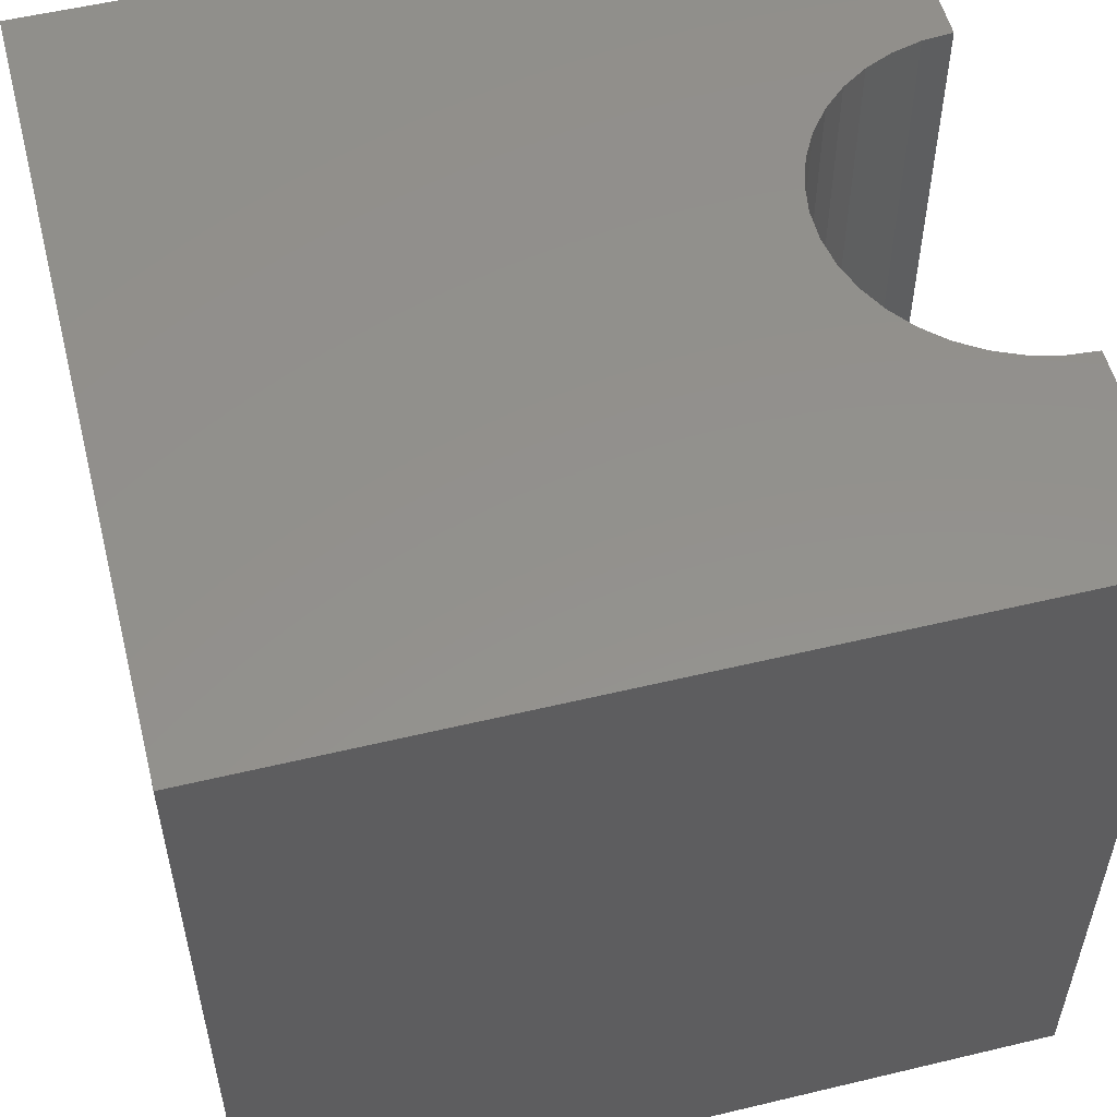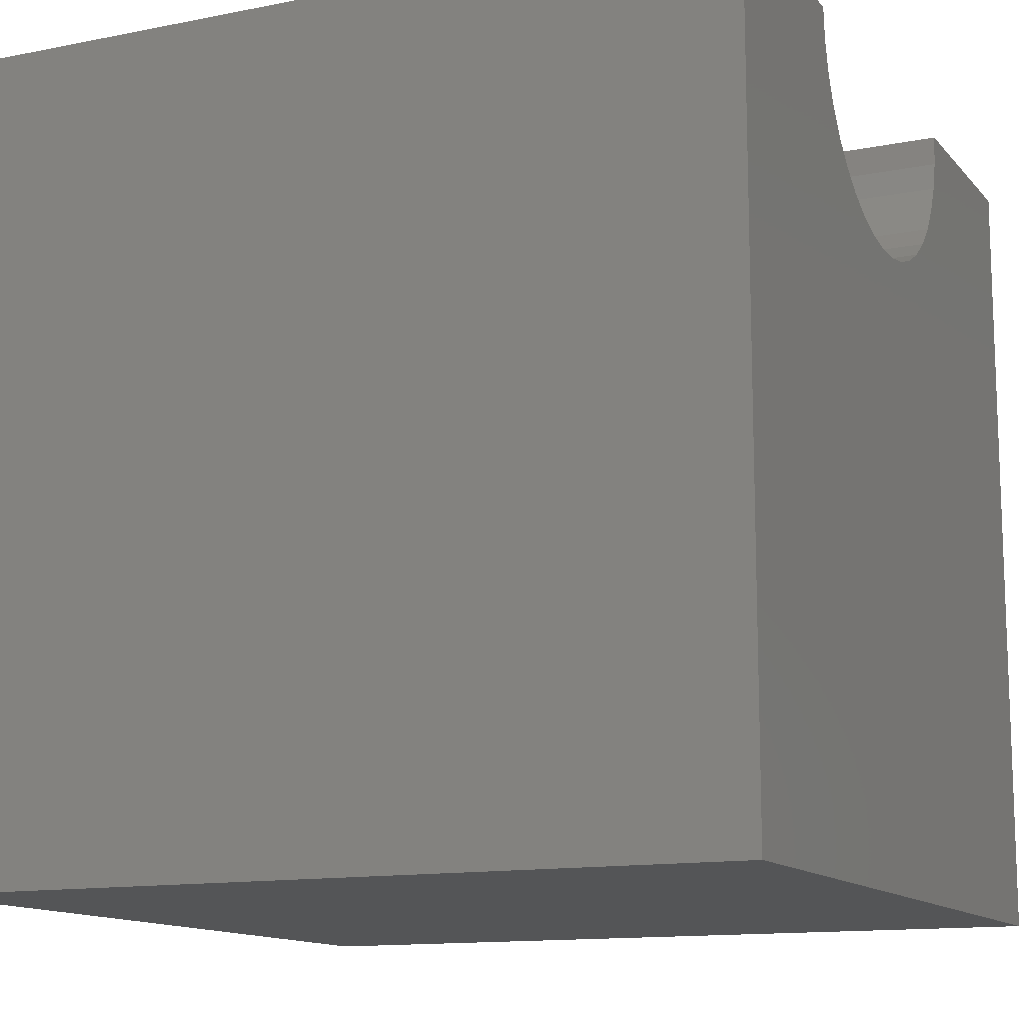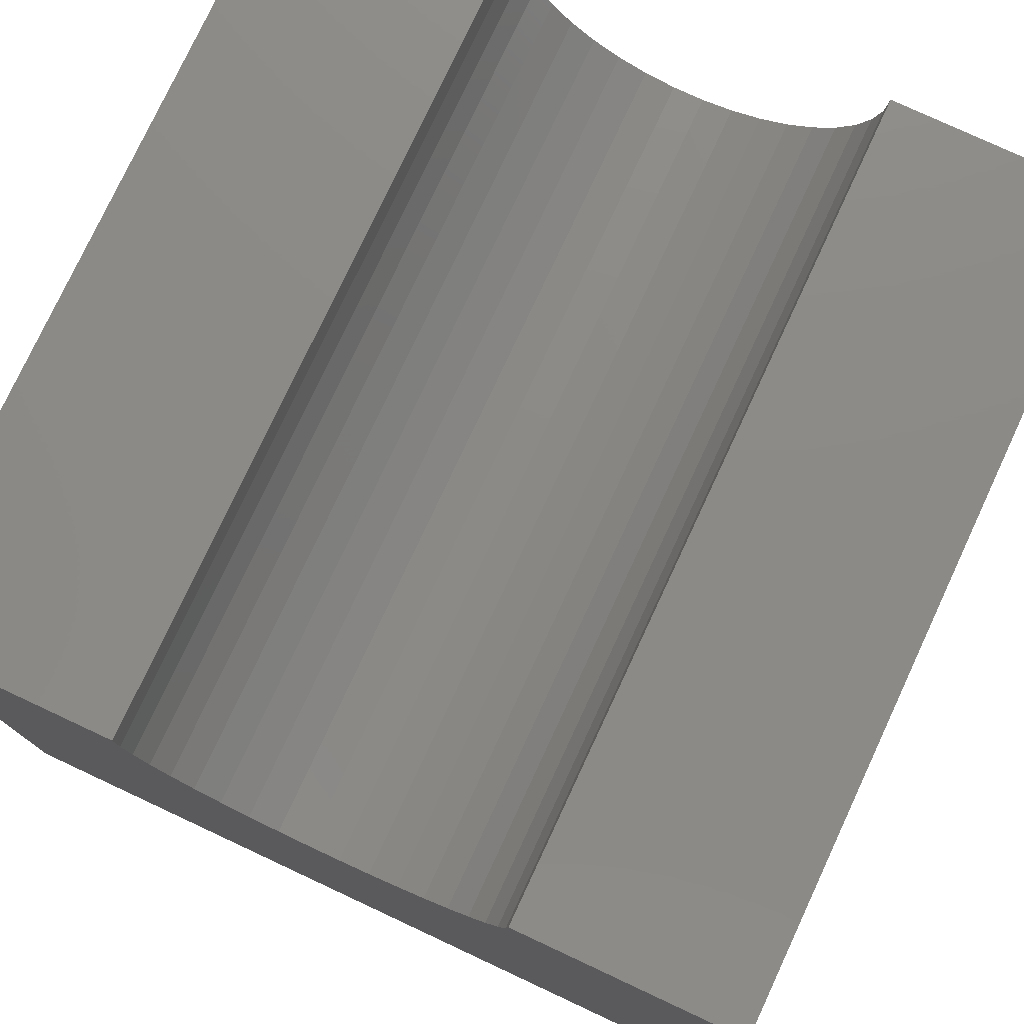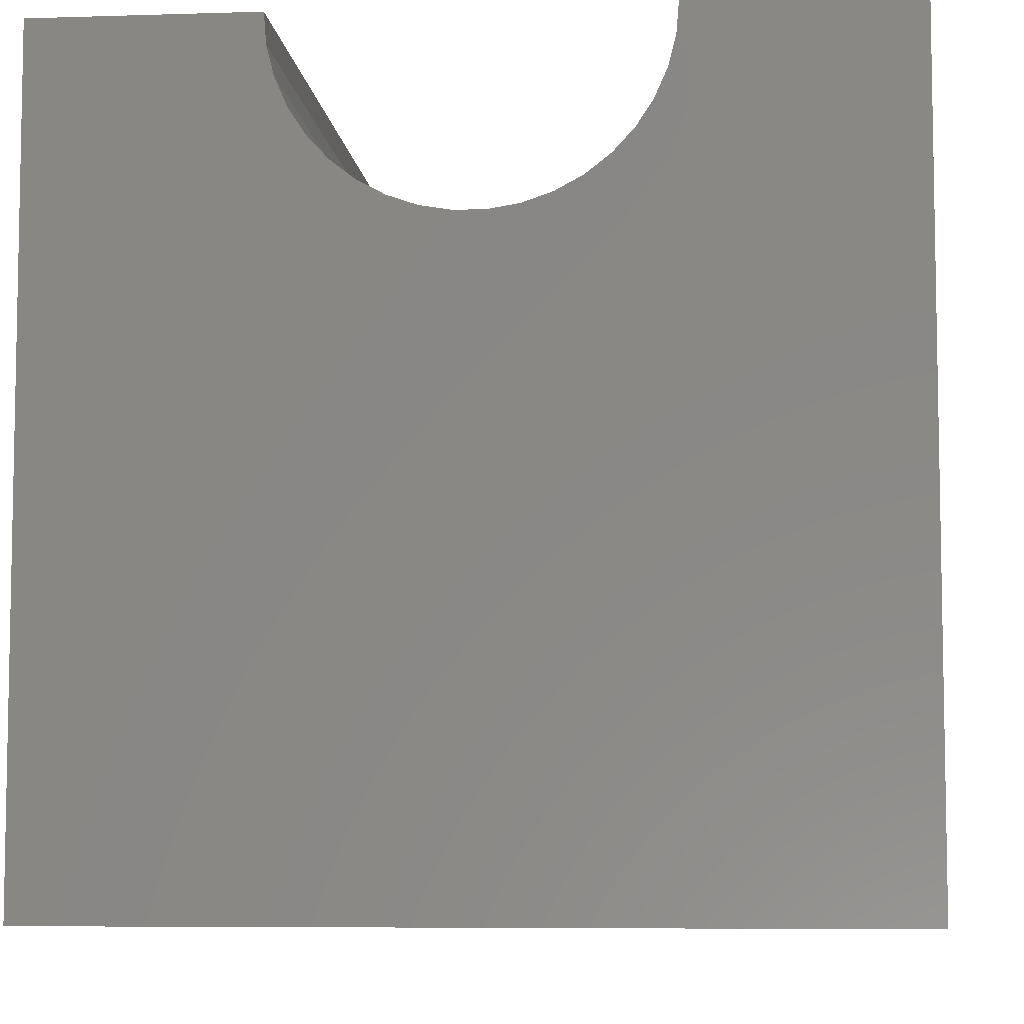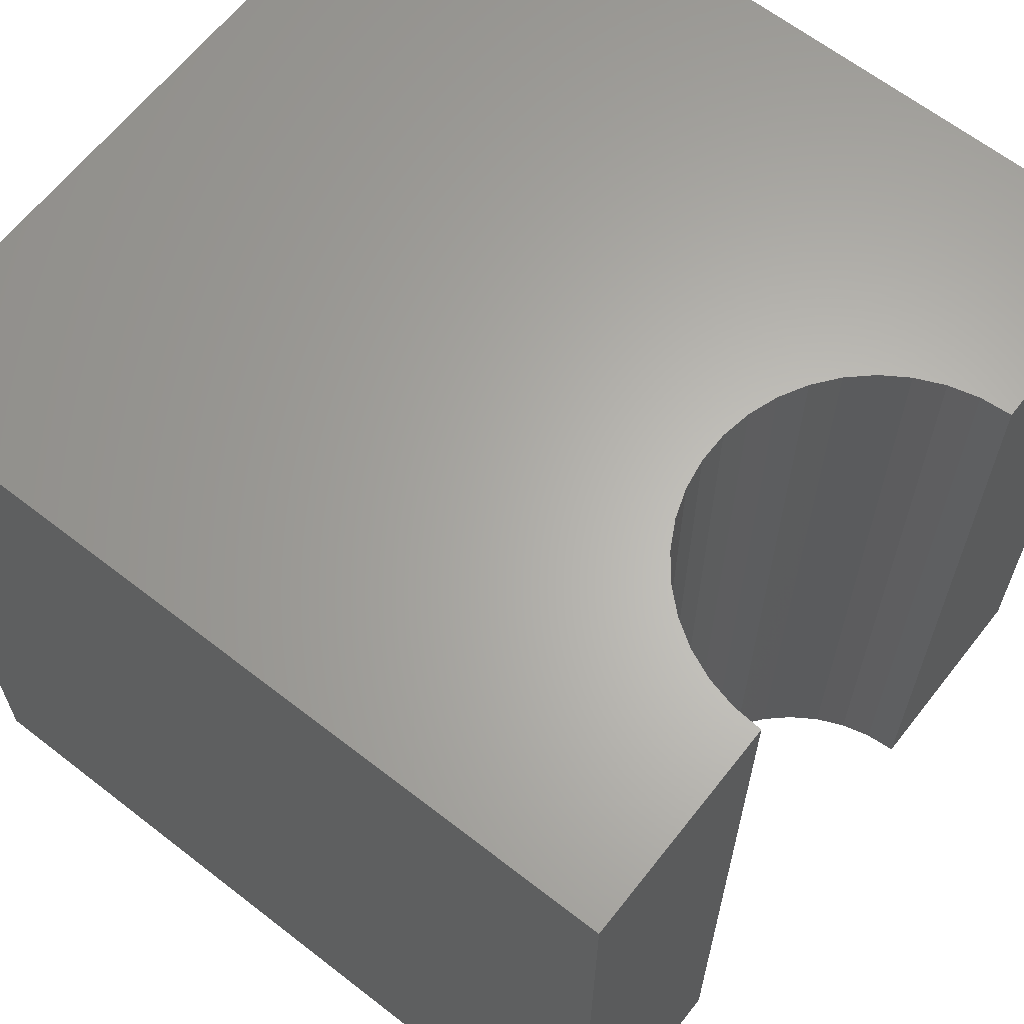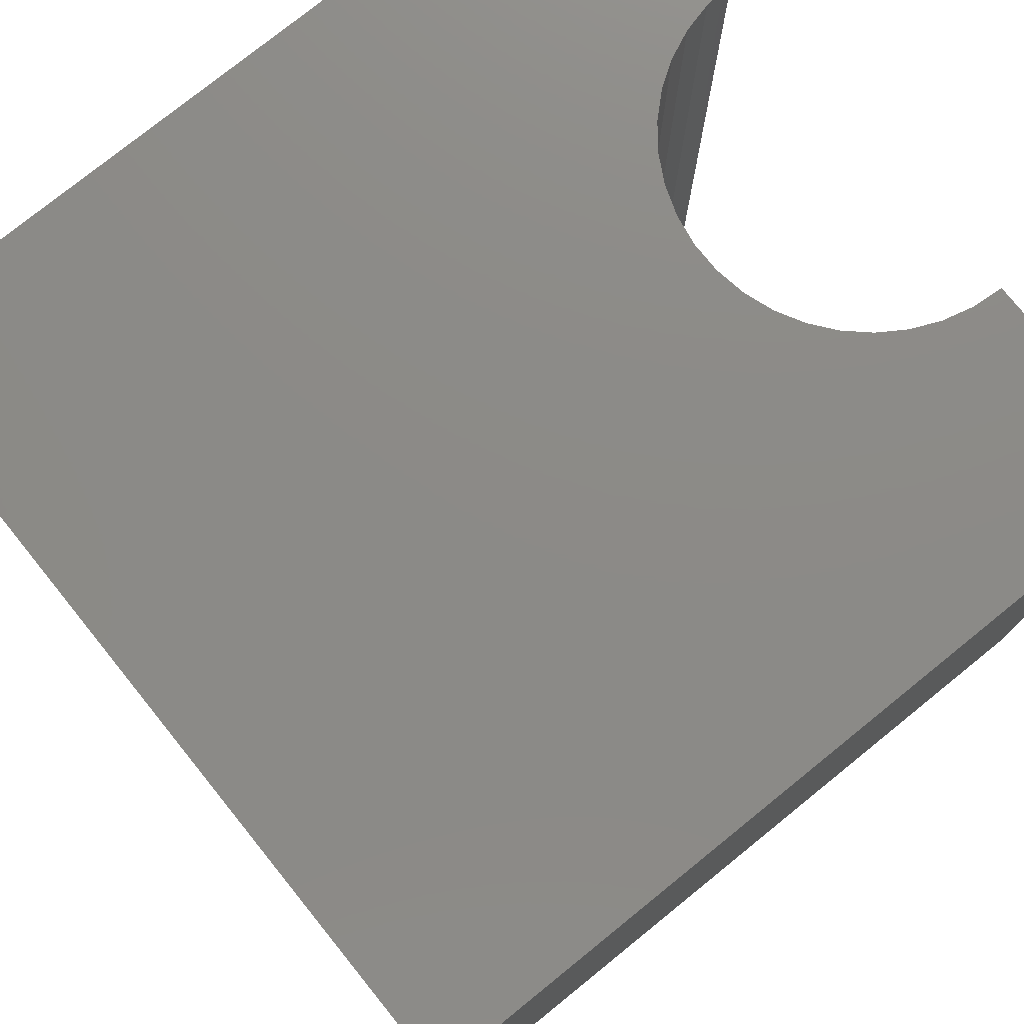
<metadata>
{"format":"stl","ext":"stl","renderer":"f3d","projection":"perspective","resolution":1024,"background":"white","views":[{"elev":54.8,"azim":-104.2,"up":"+Y"},{"elev":-12.9,"azim":-65.2,"up":"+Z"},{"elev":77.5,"azim":-155.0,"up":"+Z"},{"elev":-6.8,"azim":-174.7,"up":"+Z"},{"elev":64.0,"azim":-51.9,"up":"+Y"},{"elev":77.1,"azim":-128.9,"up":"+Y"}]}
</metadata>
<code>
# stl→obj: 48 verts, 92 faces
v 2.71 10 10
v 0 10 10
v 2.71 0 10
v 0 0 10
v 0 10 0
v 0 0 0
v 7.29 0 10
v 10 0 10
v 7.29 10 10
v 10 10 10
v 10 10 0
v 10 0 0
v 7.259 10 9.623
v 7.014 10 8.91
v 7.166 10 9.256
v 2.741 10 9.623
v 2.834 10 9.256
v 2.986 10 8.91
v 3.193 10 8.593
v 3.449 10 8.315
v 3.747 10 8.083
v 4.08 10 7.903
v 5.562 10 7.78
v 5.92 10 7.903
v 6.253 10 8.083
v 4.438 10 7.78
v 4.811 10 7.718
v 5.189 10 7.718
v 6.551 10 8.315
v 6.807 10 8.593
v 2.741 0 9.623
v 7.259 0 9.623
v 7.166 0 9.256
v 4.811 0 7.718
v 4.438 0 7.78
v 7.014 0 8.91
v 6.807 0 8.593
v 6.551 0 8.315
v 5.189 0 7.718
v 5.562 0 7.78
v 4.08 0 7.903
v 3.747 0 8.083
v 3.449 0 8.315
v 3.193 0 8.593
v 2.986 0 8.91
v 2.834 0 9.256
v 6.253 0 8.083
v 5.92 0 7.903
f 1 2 3
f 3 2 4
f 2 5 4
f 4 5 6
f 7 8 9
f 9 8 10
f 11 10 12
f 12 10 8
f 5 11 6
f 6 11 12
f 13 9 10
f 11 14 10
f 10 14 15
f 10 15 13
f 1 16 2
f 2 16 17
f 2 17 5
f 5 17 18
f 5 18 19
f 19 20 5
f 5 20 21
f 5 21 22
f 23 24 11
f 11 24 25
f 22 26 5
f 5 26 27
f 5 27 11
f 11 27 28
f 11 28 23
f 25 29 11
f 11 29 30
f 11 30 14
f 31 3 4
f 7 32 8
f 8 32 33
f 8 33 12
f 6 34 35
f 33 36 12
f 12 36 37
f 12 37 38
f 34 6 39
f 39 6 12
f 39 12 40
f 35 41 6
f 6 41 42
f 6 42 43
f 43 44 6
f 6 44 45
f 6 45 4
f 4 45 46
f 4 46 31
f 38 47 12
f 12 47 48
f 12 48 40
f 7 9 13
f 7 13 32
f 32 13 15
f 32 15 33
f 33 15 14
f 33 14 36
f 36 14 30
f 36 30 37
f 37 30 29
f 37 29 38
f 38 29 25
f 38 25 47
f 47 25 24
f 47 24 48
f 48 24 23
f 48 23 40
f 40 23 28
f 40 28 39
f 39 28 27
f 39 27 34
f 34 27 26
f 34 26 35
f 35 26 22
f 35 22 41
f 41 22 21
f 41 21 42
f 42 21 20
f 42 20 43
f 43 20 19
f 43 19 44
f 44 19 18
f 44 18 45
f 45 18 17
f 45 17 46
f 46 17 16
f 46 16 31
f 31 16 1
f 31 1 3

</code>
